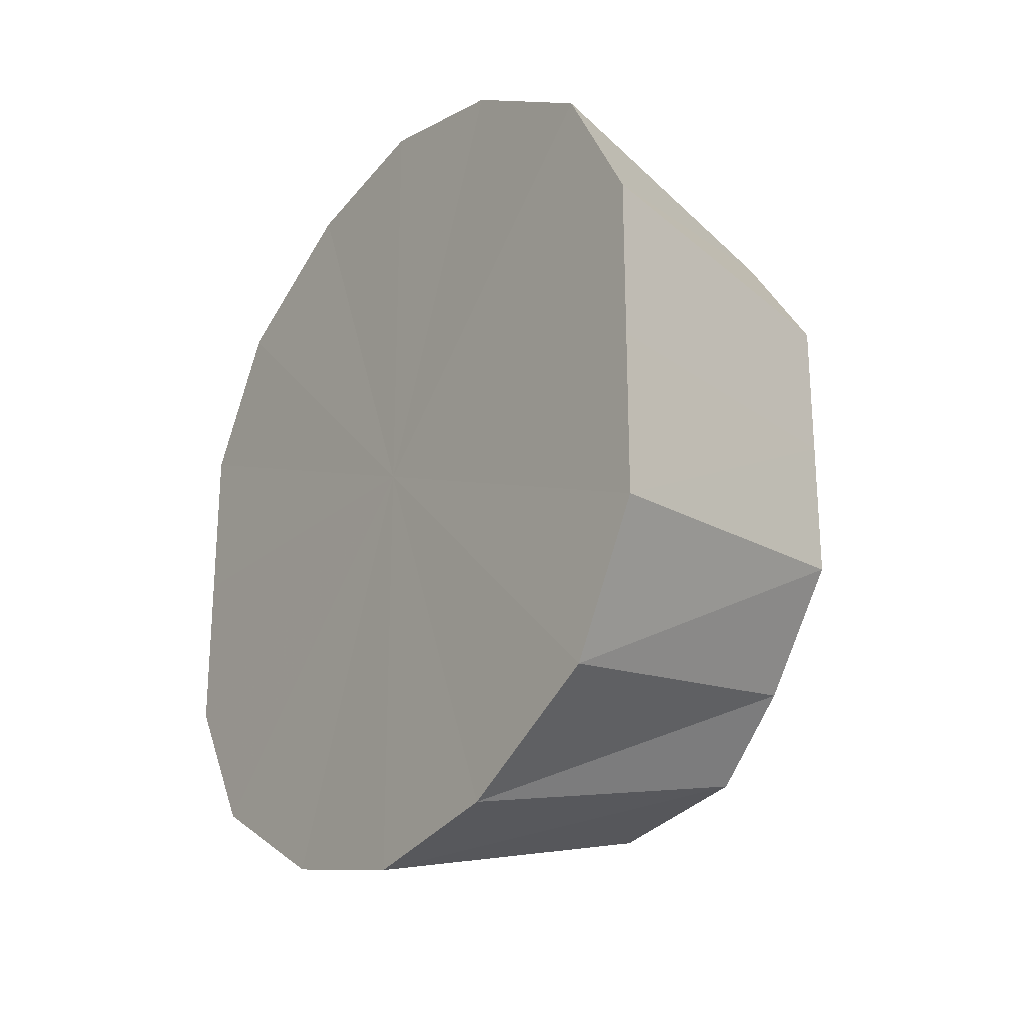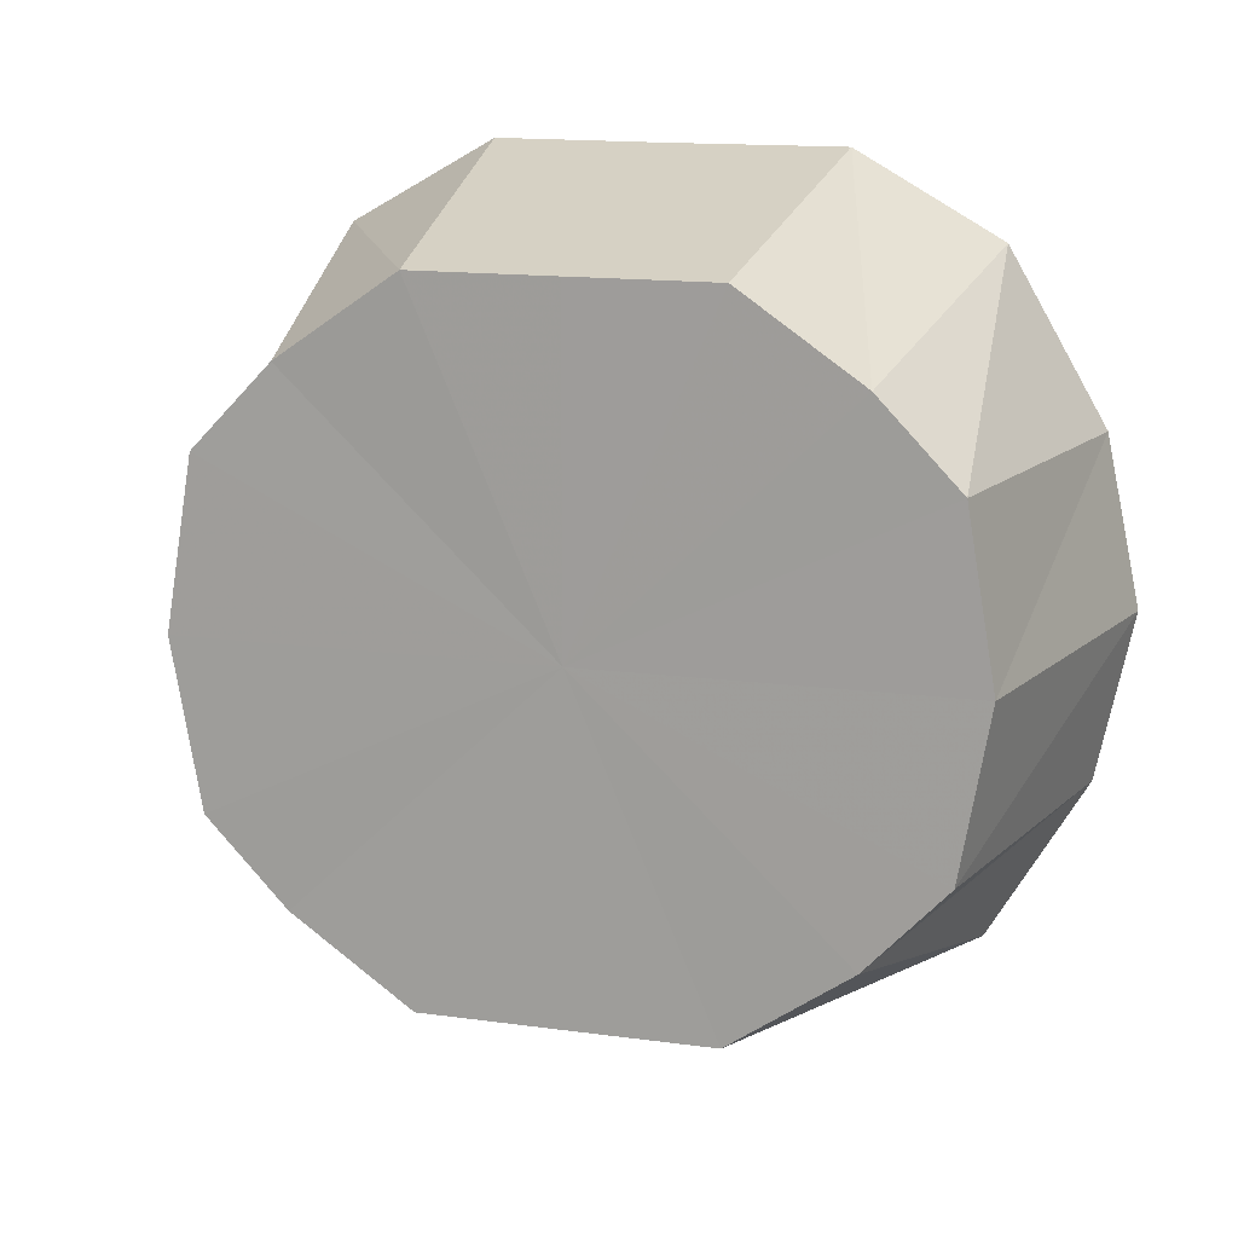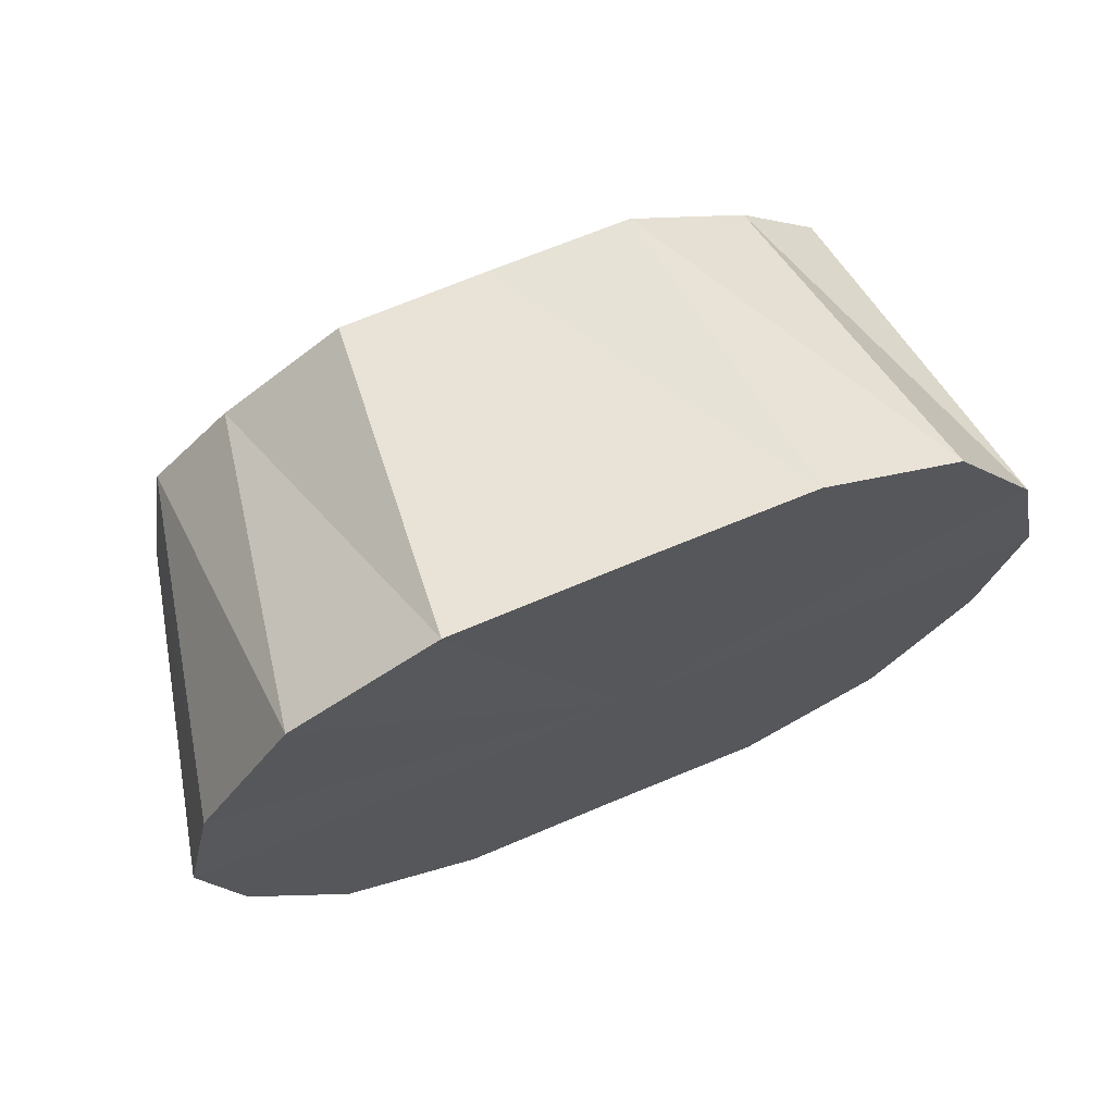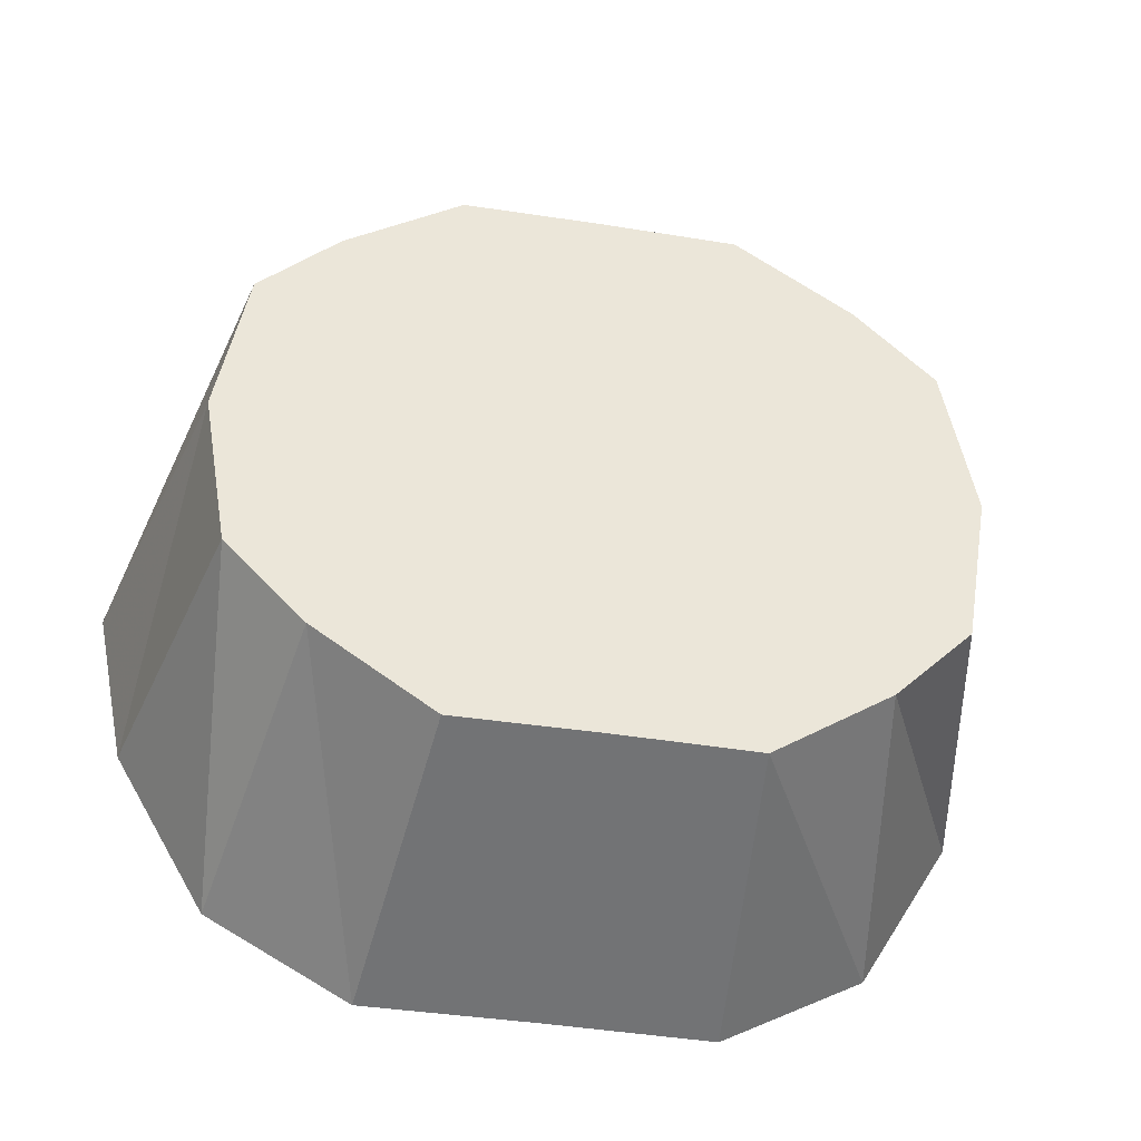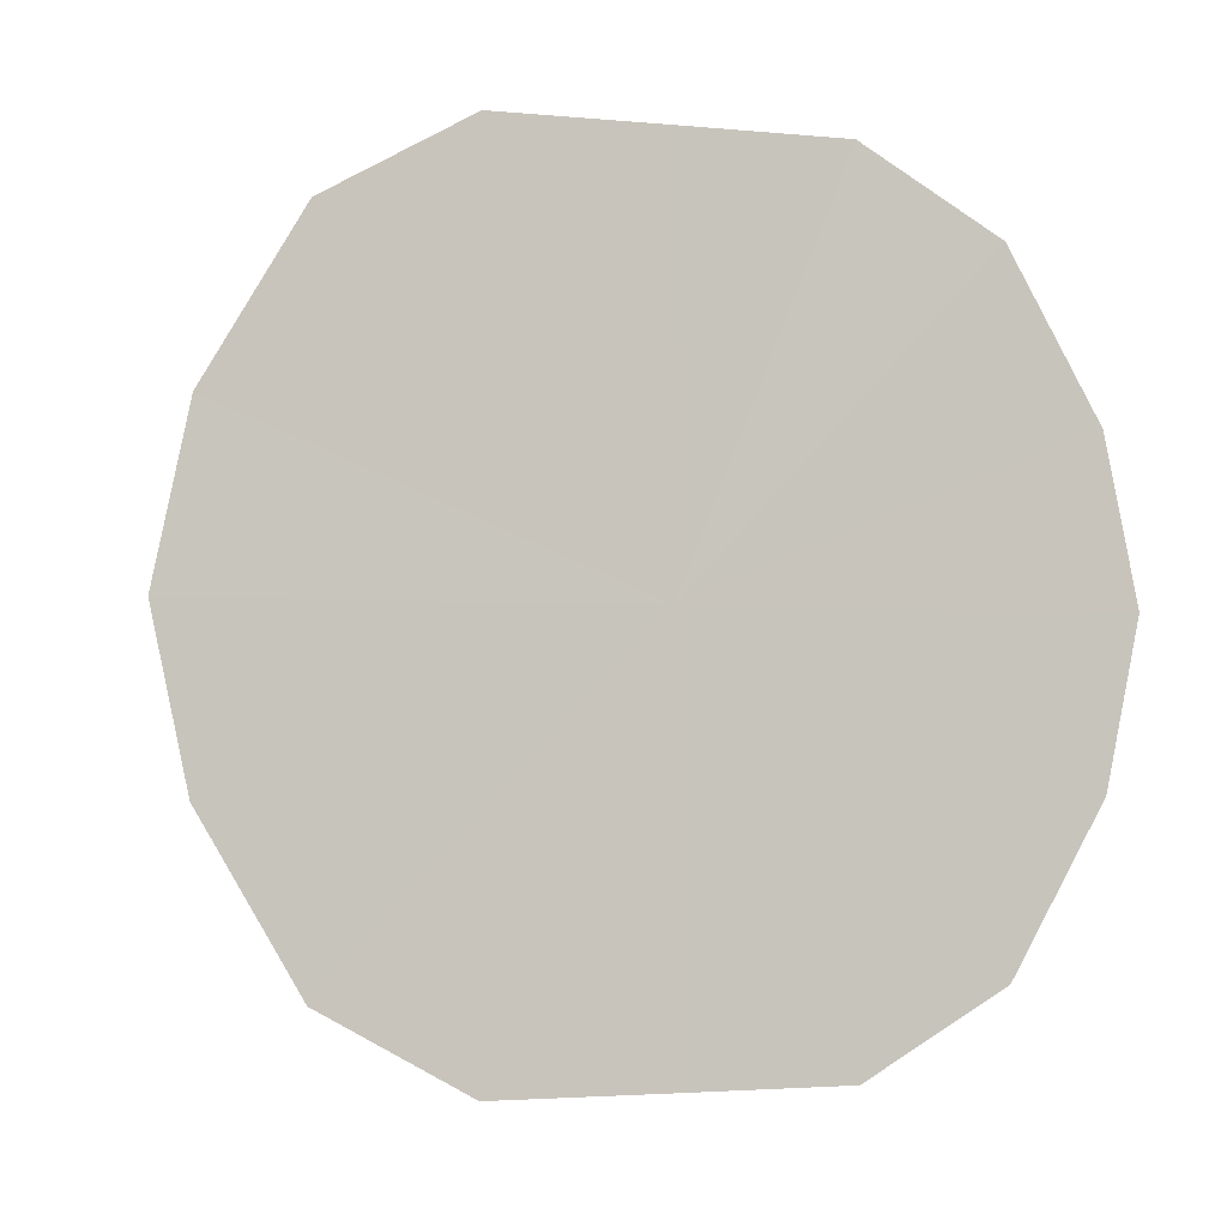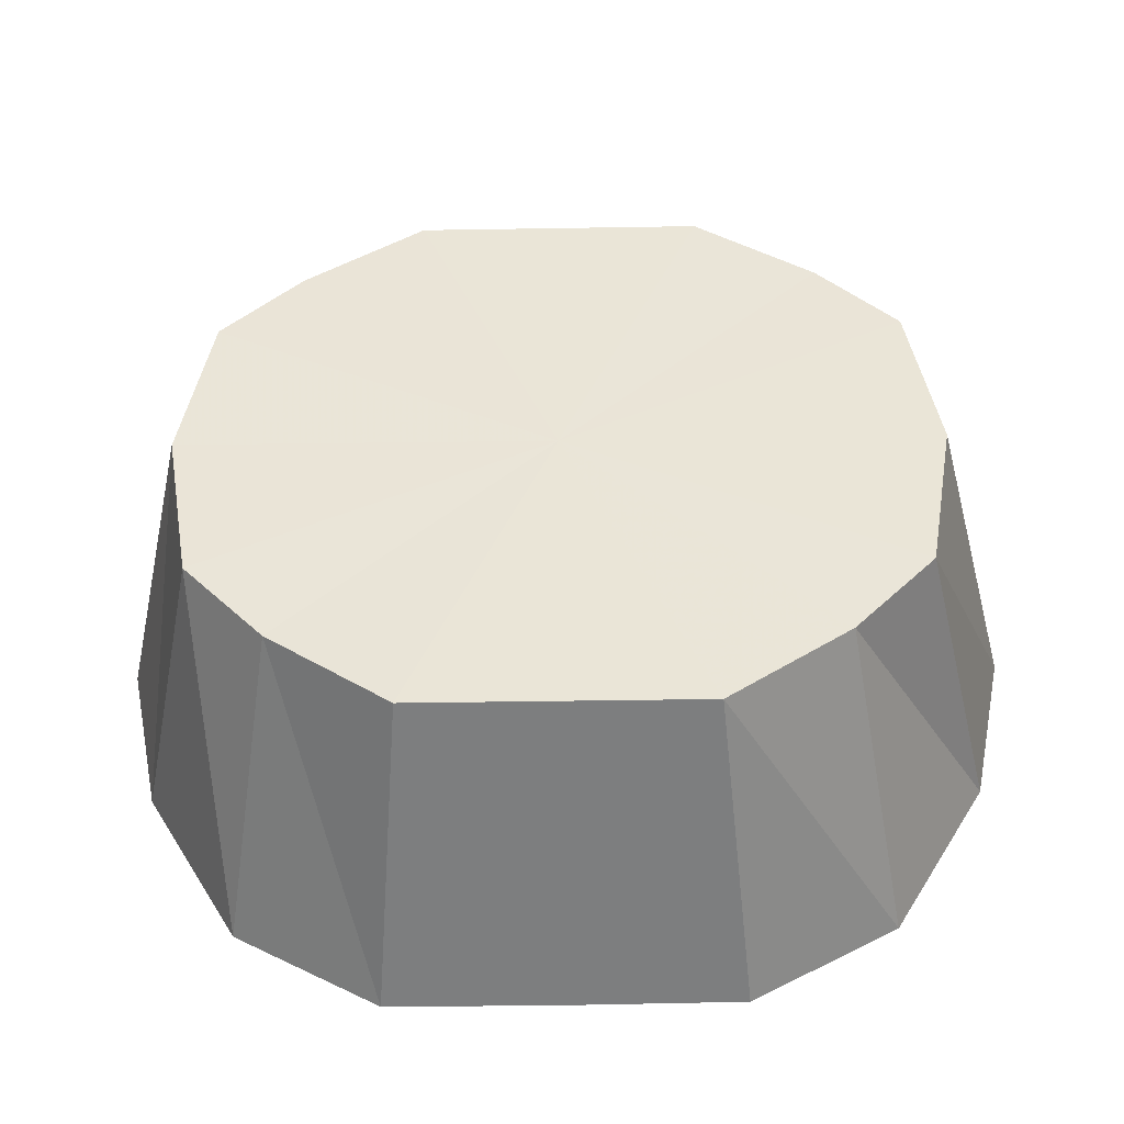
<metadata>
{"format":"obj","ext":"obj","renderer":"f3d","projection":"perspective","resolution":1024,"background":"white","views":[{"elev":-23.7,"azim":-36.2,"up":"+Z"},{"elev":14.6,"azim":106.6,"up":"+Y"},{"elev":70.5,"azim":-112.8,"up":"+Y"},{"elev":-42.0,"azim":79.3,"up":"+Y"},{"elev":-2.8,"azim":-108.2,"up":"+Y"},{"elev":-44.9,"azim":91.1,"up":"+Y"}]}
</metadata>
<code>
o 10461
v 2172 1882 17.1
v 2172 1882 17.09
v 2172 1882 17.09
v 2172 1882 17.09
v 2172 1882 17.09
v 2172 1882 17.1
v 2172 1882 17.08
v 2172 1882 17.08
v 2172 1882 17.04
v 2172 1882 17.01
v 2172 1882 17
v 2172 1882 17.08
v 2172 1882 17.09
v 2172 1882 17.07
v 2172 1882 17.06
v 2172 1882 17.08
v 2172 1882 17.04
v 2172 1882 17.04
v 2172 1882 17.07
v 2172 1882 17.02
v 2172 1882 17.03
v 2172 1882 17.04
v 2172 1882 17.01
v 2172 1882 17.01
v 2172 1882 17.02
v 2172 1882 16.99
v 2172 1882 17
v 2172 1882 17.01
v 2172 1882 16.99
v 2172 1882 17
v 2172 1882 16.99
v 2172 1882 16.99
v 2172 1882 17
v 2172 1882 16.99
v 2172 1882 17.01
v 2172 1882 17.01
v 2172 1882 17.01
v 2172 1882 17.03
v 2172 1882 17.02
v 2172 1882 17.04
v 2172 1882 17.04
v 2172 1882 17.02
v 2172 1882 17.06
v 2172 1882 17.04
v 2172 1882 17.07
v 2172 1882 17.08
v 2172 1882 17.07
v 2172 1882 17.08
v 2172 1882 17.09
v 2172 1882 17.08
v 2172 1882 17.09
v 2172 1882 16.99
v 2172 1882 17
v 2172 1882 17.01
v 2172 1882 17.09
v 2172 1882 17.09
v 2172 1882 17.08
v 2172 1882 17.1
v 2172 1882 17.04
v 2172 1882 17.09
v 2172 1882 17.08
v 2172 1882 17.09
v 2172 1882 17.07
v 2172 1882 17.08
v 2172 1882 17.04
v 2172 1882 17.07
v 2172 1882 17.02
v 2172 1882 17.04
v 2172 1882 17.01
v 2172 1882 17.02
v 2172 1882 16.99
v 2172 1882 17.01
v 2172 1882 16.99
v 2172 1882 16.99
f 1 2 3
f 4 1 5
f 6 3 5
f 7 4 8
f 5 3 9
f 10 11 9
f 12 13 9
f 14 7 15
f 16 8 15
f 15 8 9
f 17 14 18
f 19 15 18
f 18 15 9
f 20 17 21
f 22 18 21
f 21 18 9
f 23 20 24
f 25 21 24
f 24 21 9
f 26 23 27
f 28 24 27
f 27 24 9
f 29 26 30
f 31 27 30
f 30 27 9
f 32 29 33
f 34 30 33
f 33 30 9
f 35 32 36
f 37 36 38
f 39 35 38
f 38 36 9
f 40 39 41
f 42 38 41
f 41 38 9
f 43 41 9
f 44 41 43
f 45 40 43
f 46 43 9
f 47 43 46
f 48 45 46
f 49 46 9
f 2 48 49
f 50 46 49
f 3 49 9
f 51 49 3
f 52 53 54
f 55 56 57
f 58 59 60
f 60 59 61
f 62 59 58
f 61 59 63
f 64 59 62
f 63 59 65
f 66 59 64
f 65 59 67
f 68 59 66
f 67 59 69
f 70 59 68
f 69 59 71
f 72 59 70
f 71 59 73
f 74 59 72
f 73 59 74

</code>
